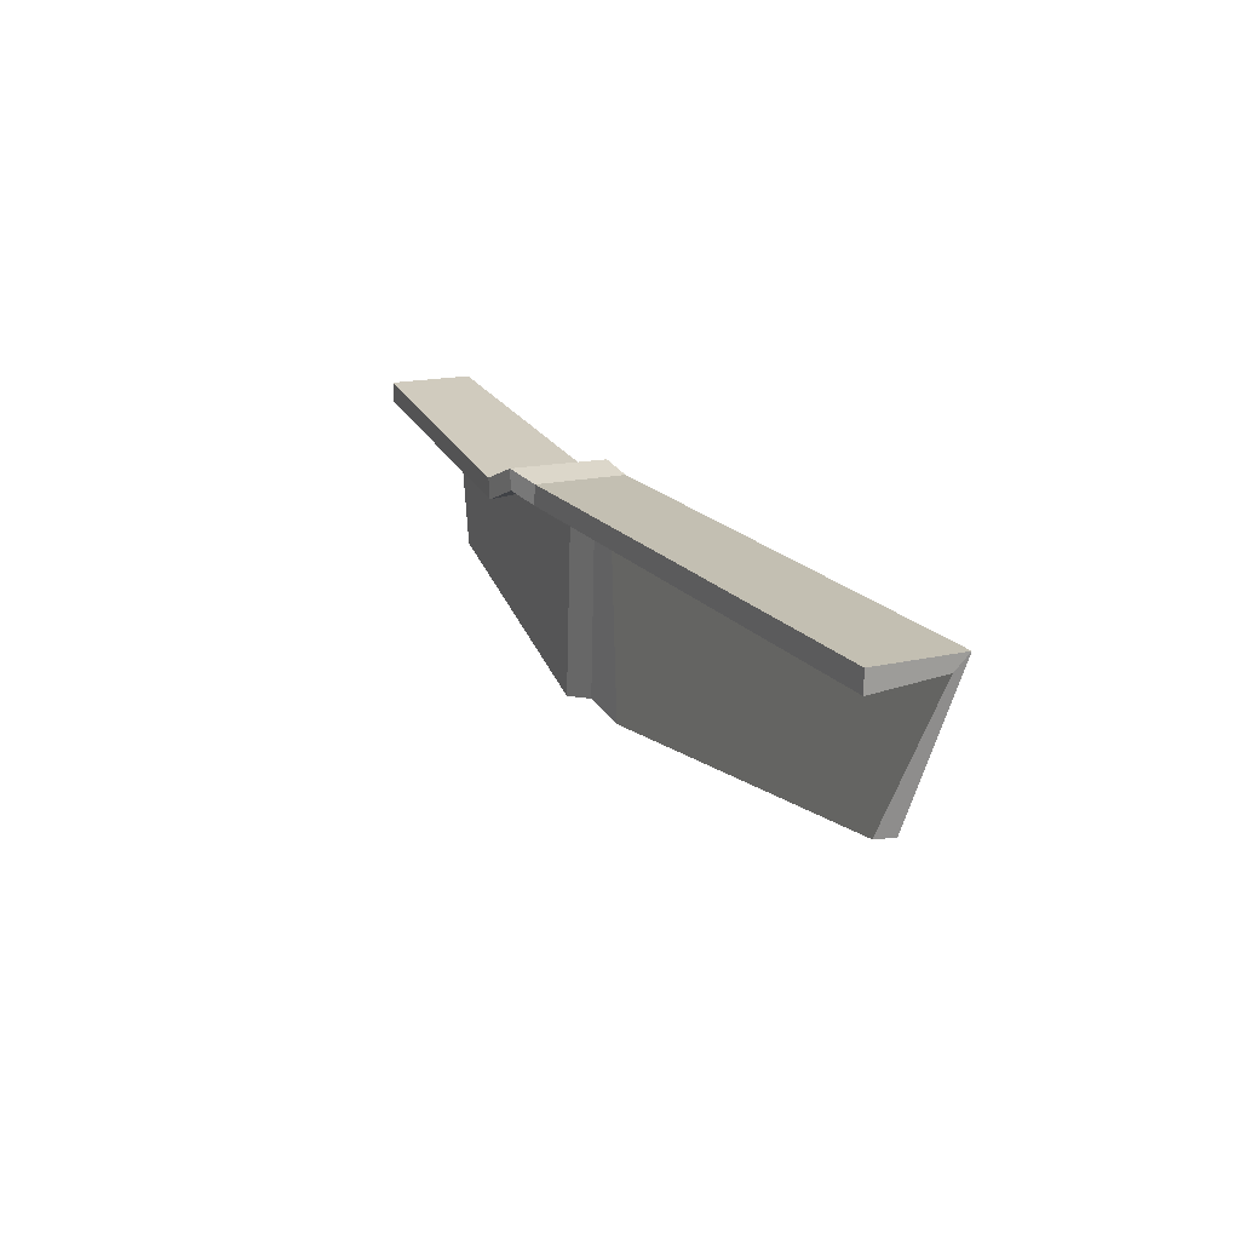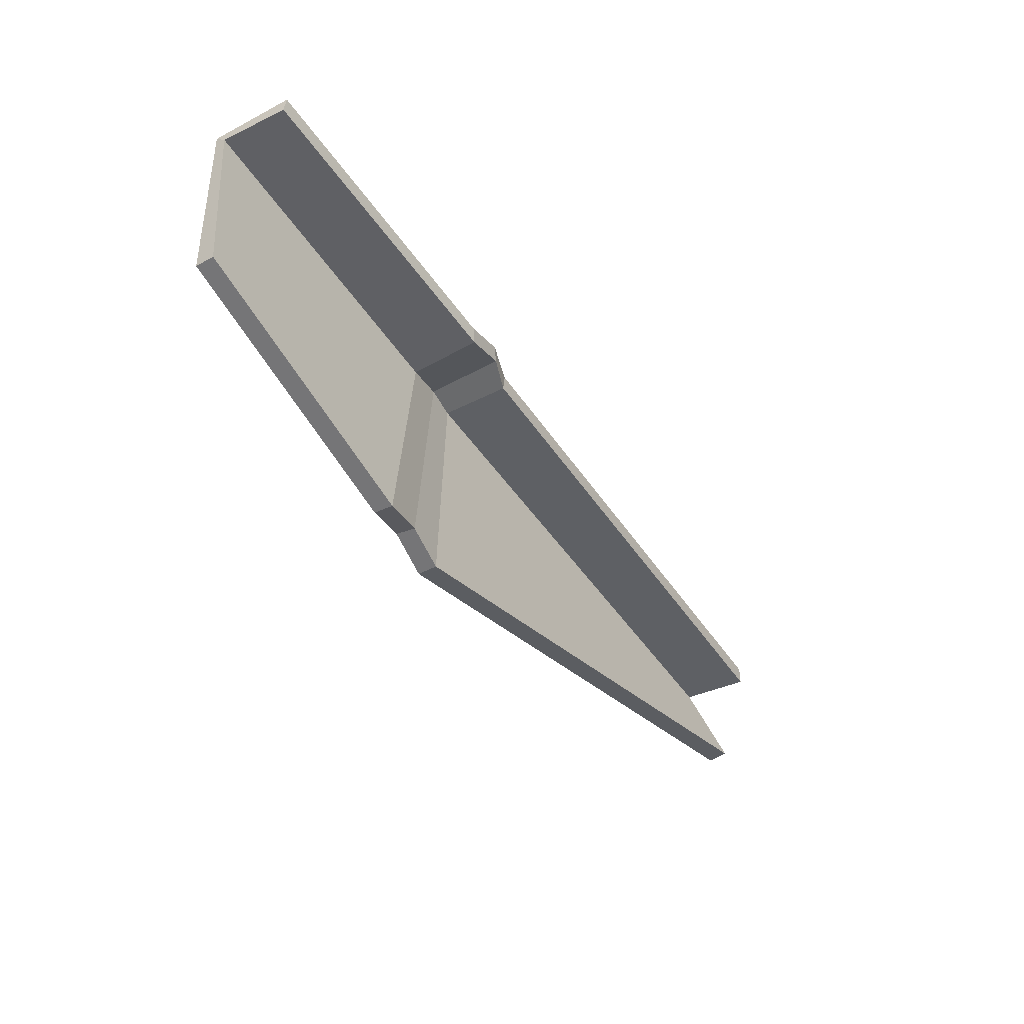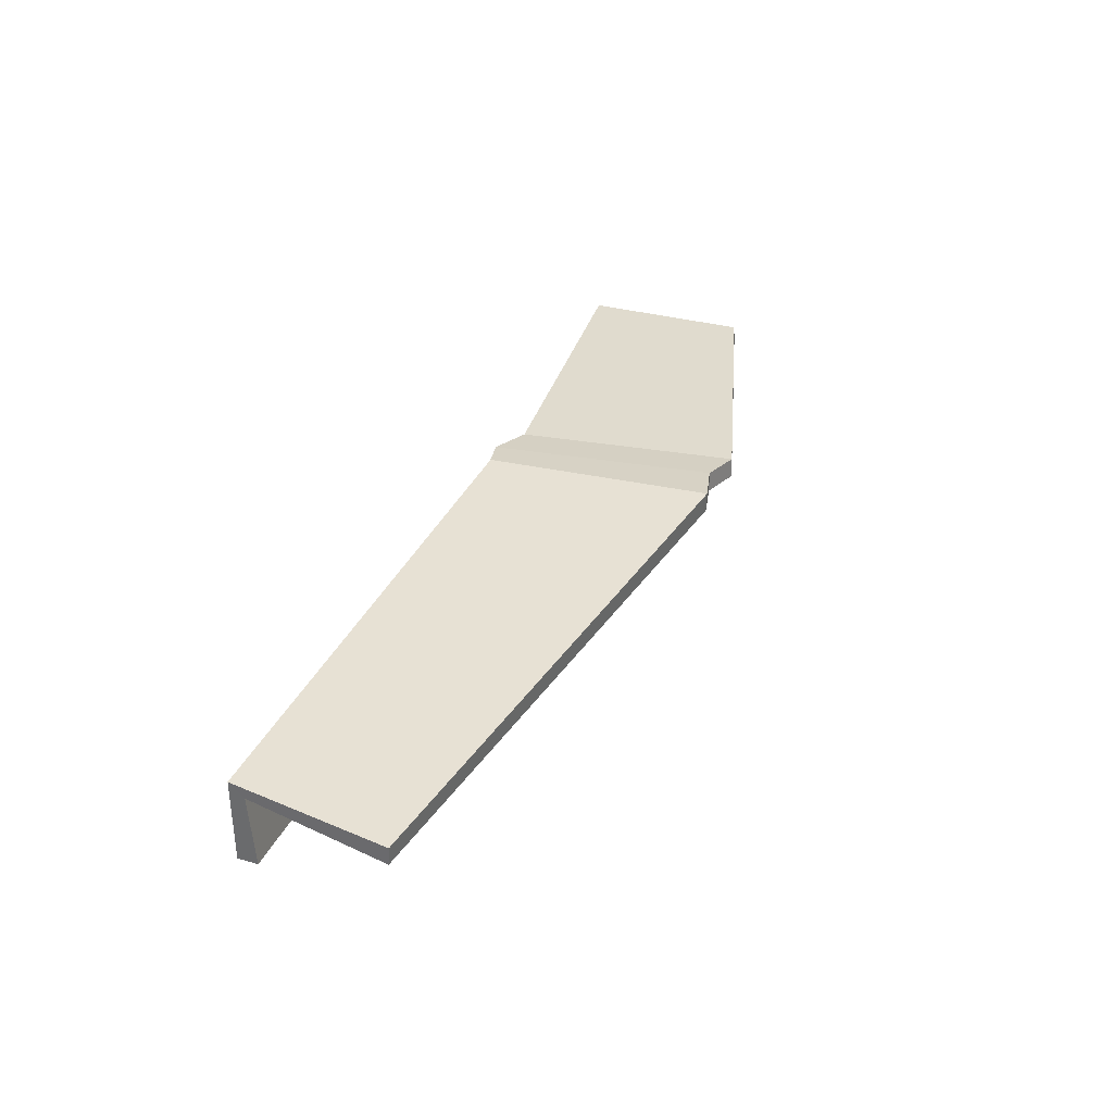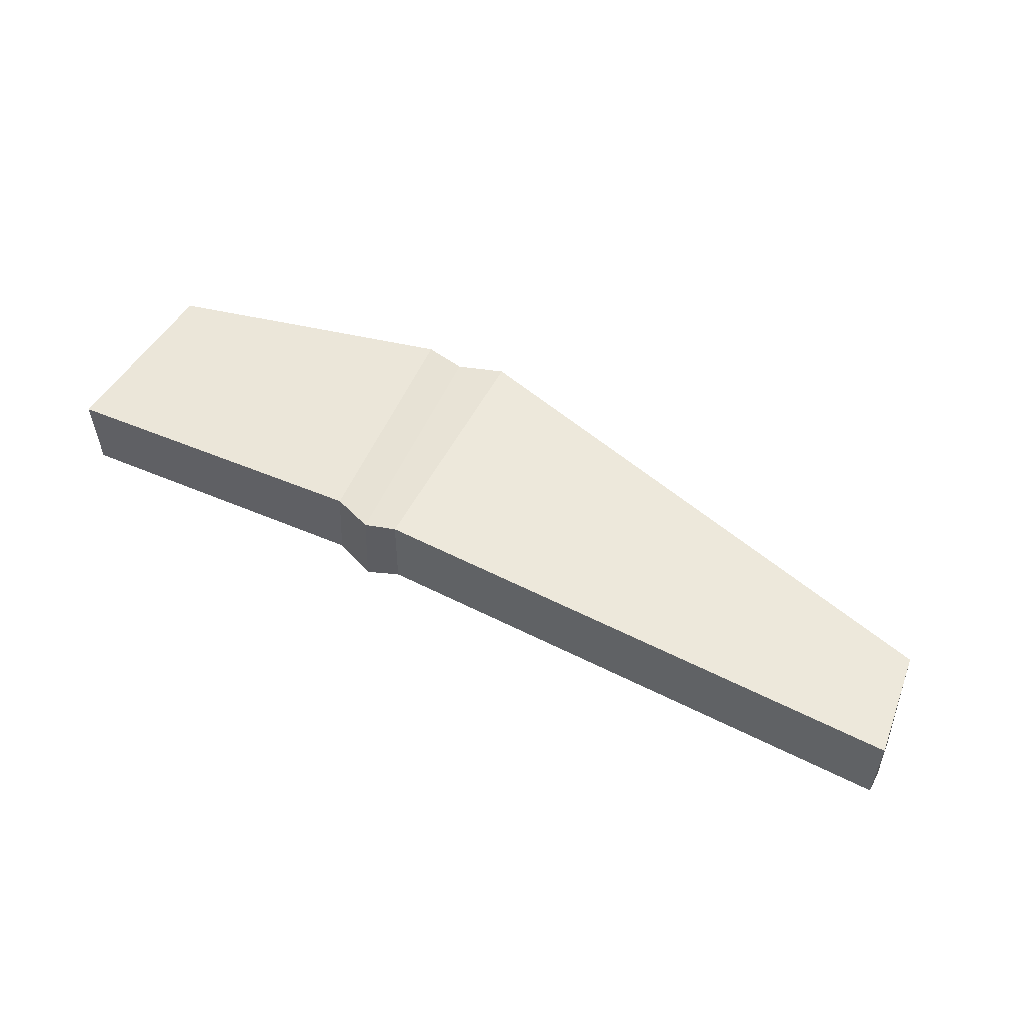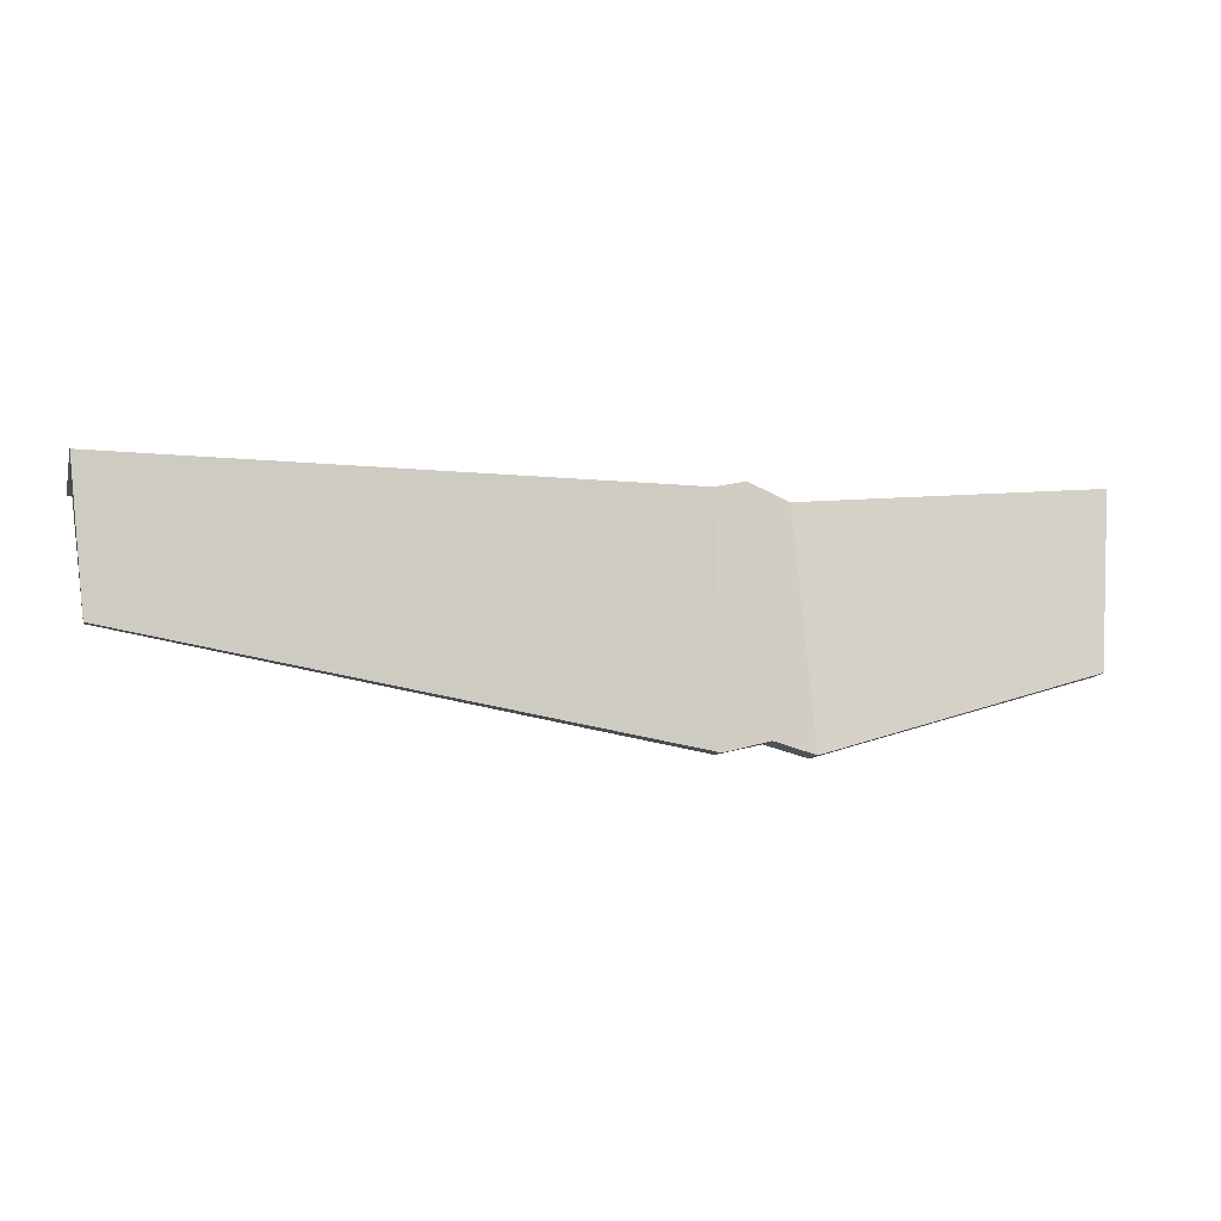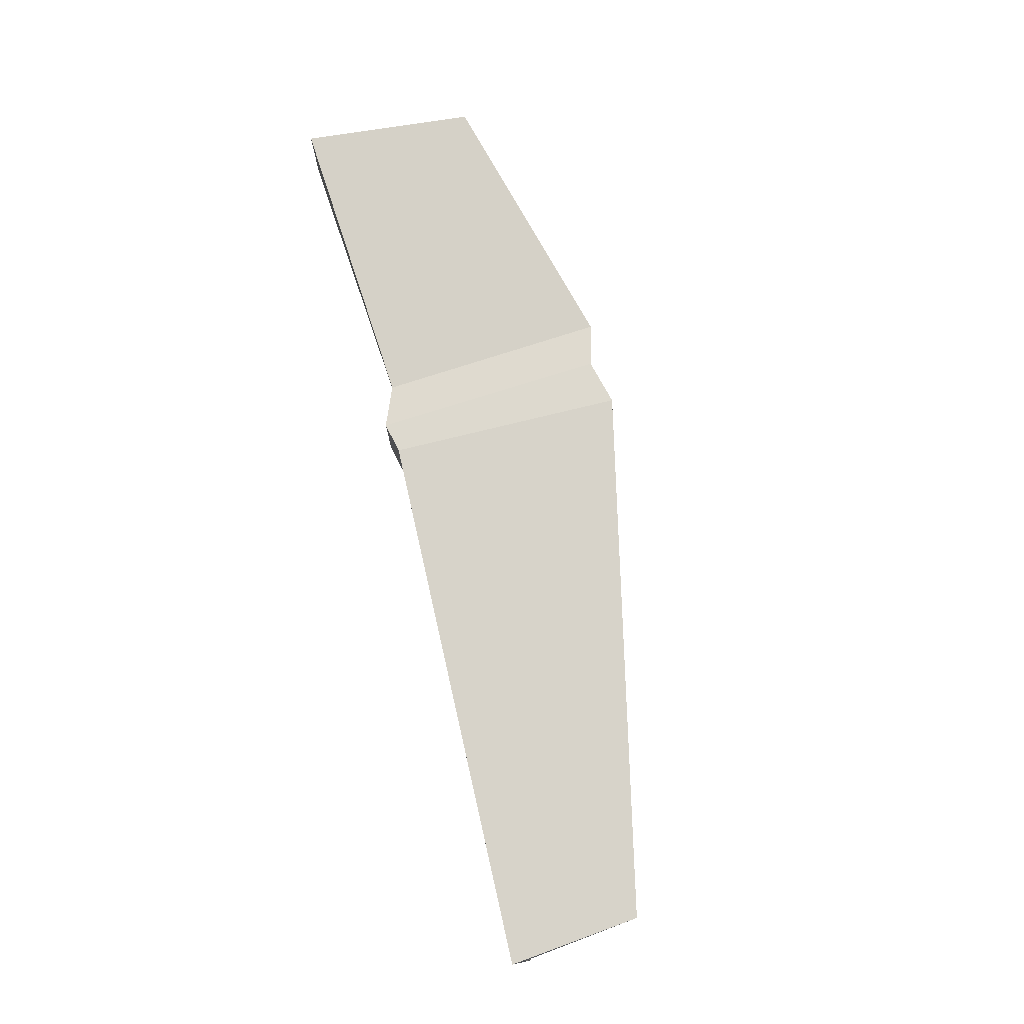
<metadata>
{"format":"obj","ext":"obj","renderer":"f3d","projection":"perspective","resolution":1024,"background":"white","views":[{"elev":17.3,"azim":65.0,"up":"+Z"},{"elev":-45.5,"azim":-58.1,"up":"+Z"},{"elev":33.9,"azim":111.6,"up":"+Y"},{"elev":54.3,"azim":28.7,"up":"+Y"},{"elev":-10.2,"azim":164.9,"up":"+Z"},{"elev":75.3,"azim":77.4,"up":"+Y"}]}
</metadata>
<code>
o plate2.010
v 2.451 -0.2367 0.2745
v 2.451 0.1453 0.2745
v 2.372 -0.04457 -0.3383
v -0.4084 -0.3063 0.2392
v -0.3755 0.1095 0.251
v -0.459 0.1485 -0.7763
v -0.04702 -0.2502 0.2852
v -0.04699 0.1971 -0.7837
v -0.03996 0.1444 0.2859
v -0.1845 0.1271 0.3217
v -0.2039 -0.2935 0.3211
v -0.2619 0.1724 -0.7275
v -1.776 0.1372 0.388
v -1.771 -0.2367 0.3885
v -1.7 0.1865 -0.4037
v 2.45 -0.2366 0.1845
v 2.447 0.08178 0.2108
v 2.367 -0.1341 -0.3307
v -0.3976 -0.3058 0.1498
v -0.3634 0.04416 0.1902
v -0.4553 0.05869 -0.7807
v -0.0587 -0.2497 0.196
v -0.04504 0.1071 -0.782
v -0.04488 0.0769 0.2266
v -0.1757 0.07114 0.2518
v -0.194 -0.2936 0.2316
v -0.2518 0.08313 -0.7319
v -1.784 0.07943 0.3195
v -1.78 -0.2351 0.299
v -1.703 0.09664 -0.4081
f 8 9 2 3
f 15 13 5 6
f 11 10 5 4
f 1 2 9 7
f 12 10 9 8
f 6 5 10 12
f 7 9 10 11
f 4 5 13 14
f 23 18 17 24
f 30 21 20 28
f 26 19 20 25
f 16 22 24 17
f 27 23 24 25
f 21 27 25 20
f 22 26 25 24
f 19 29 28 20
f 1 7 22 16
f 2 1 16 17
f 8 3 18 23
f 3 2 17 18
f 4 14 29 19
f 15 6 21 30
f 7 11 26 22
f 12 8 23 27
f 11 4 19 26
f 6 12 27 21
f 13 15 30 28
f 14 13 28 29

</code>
